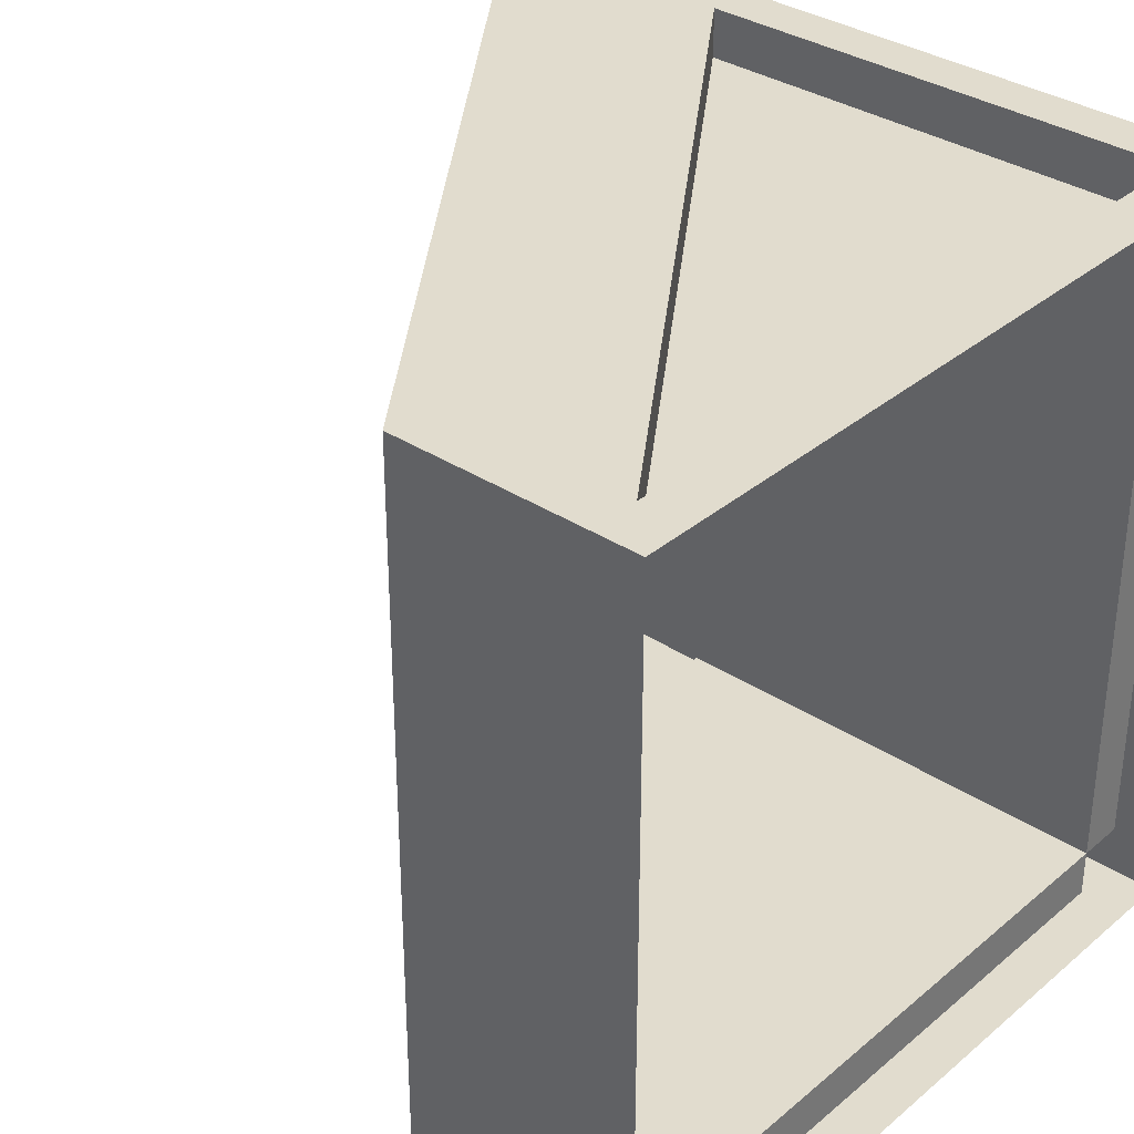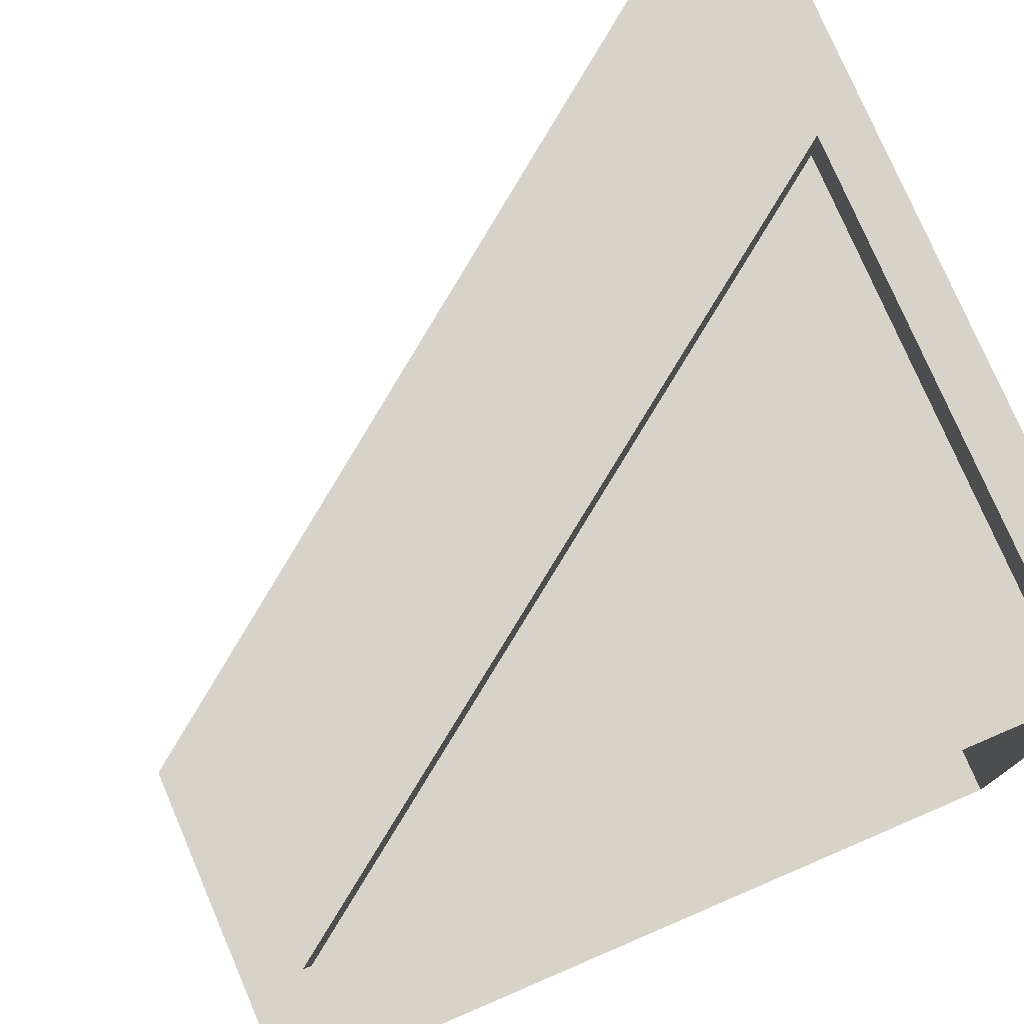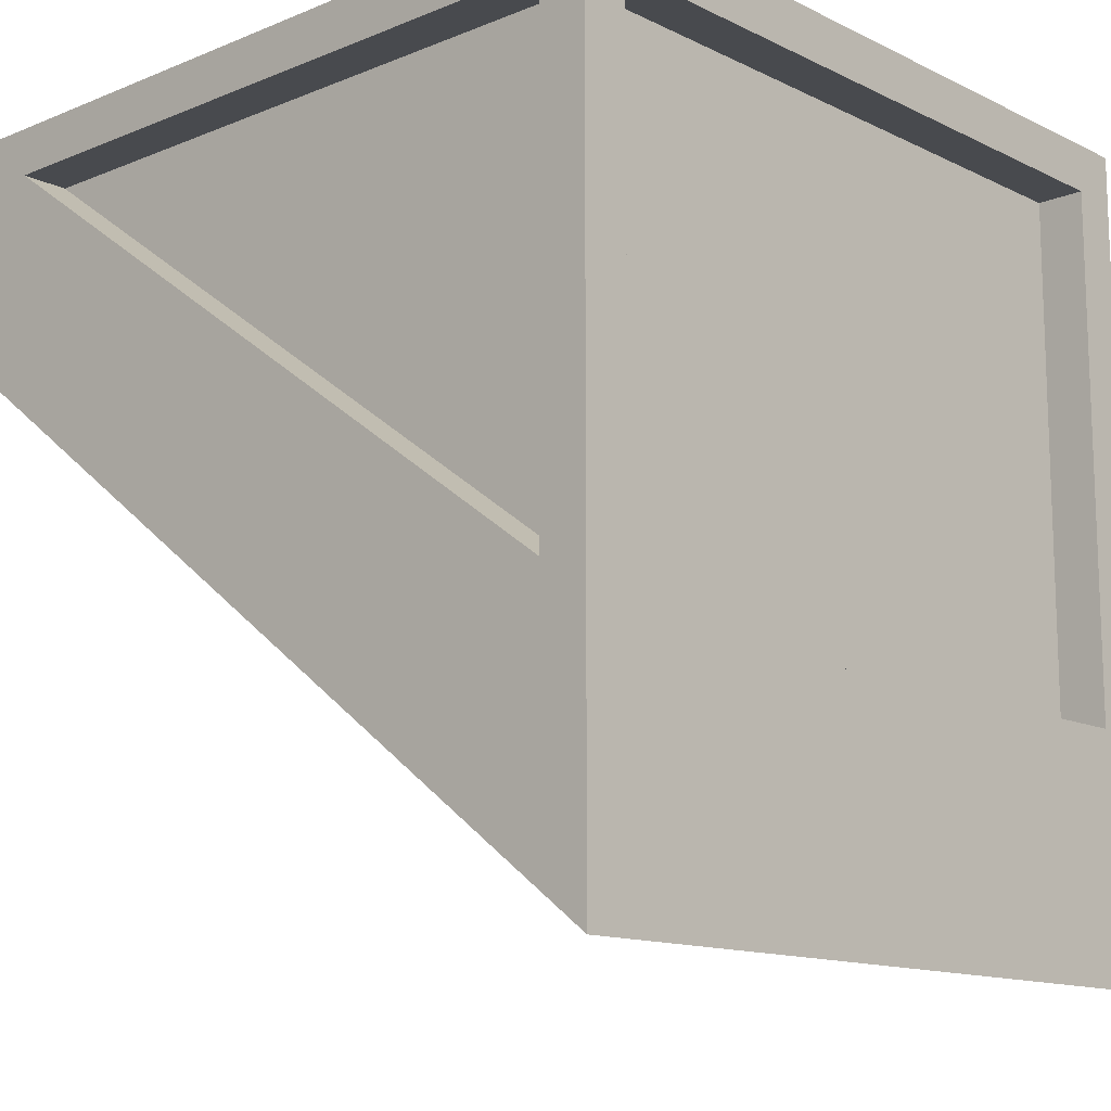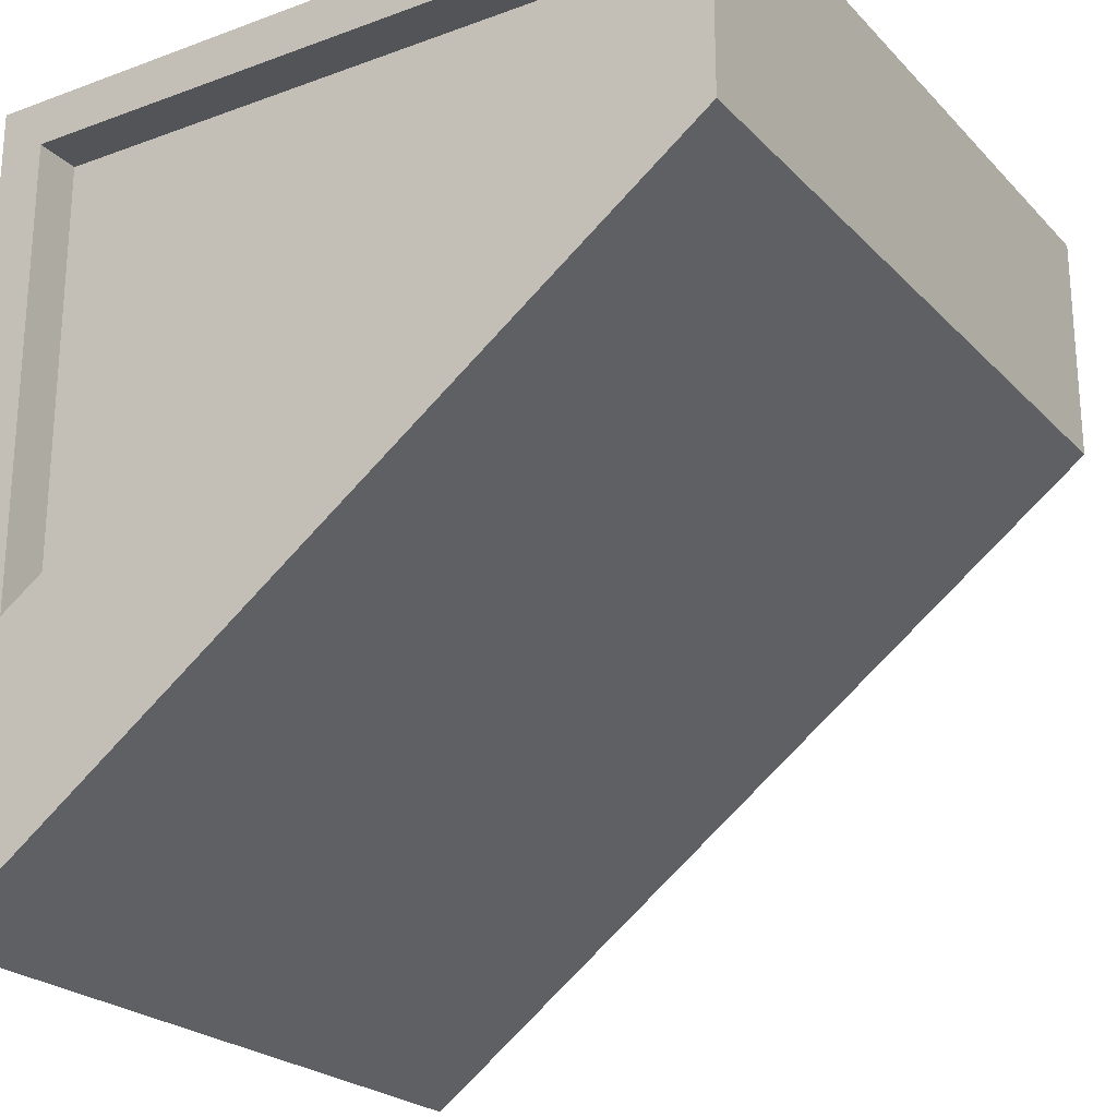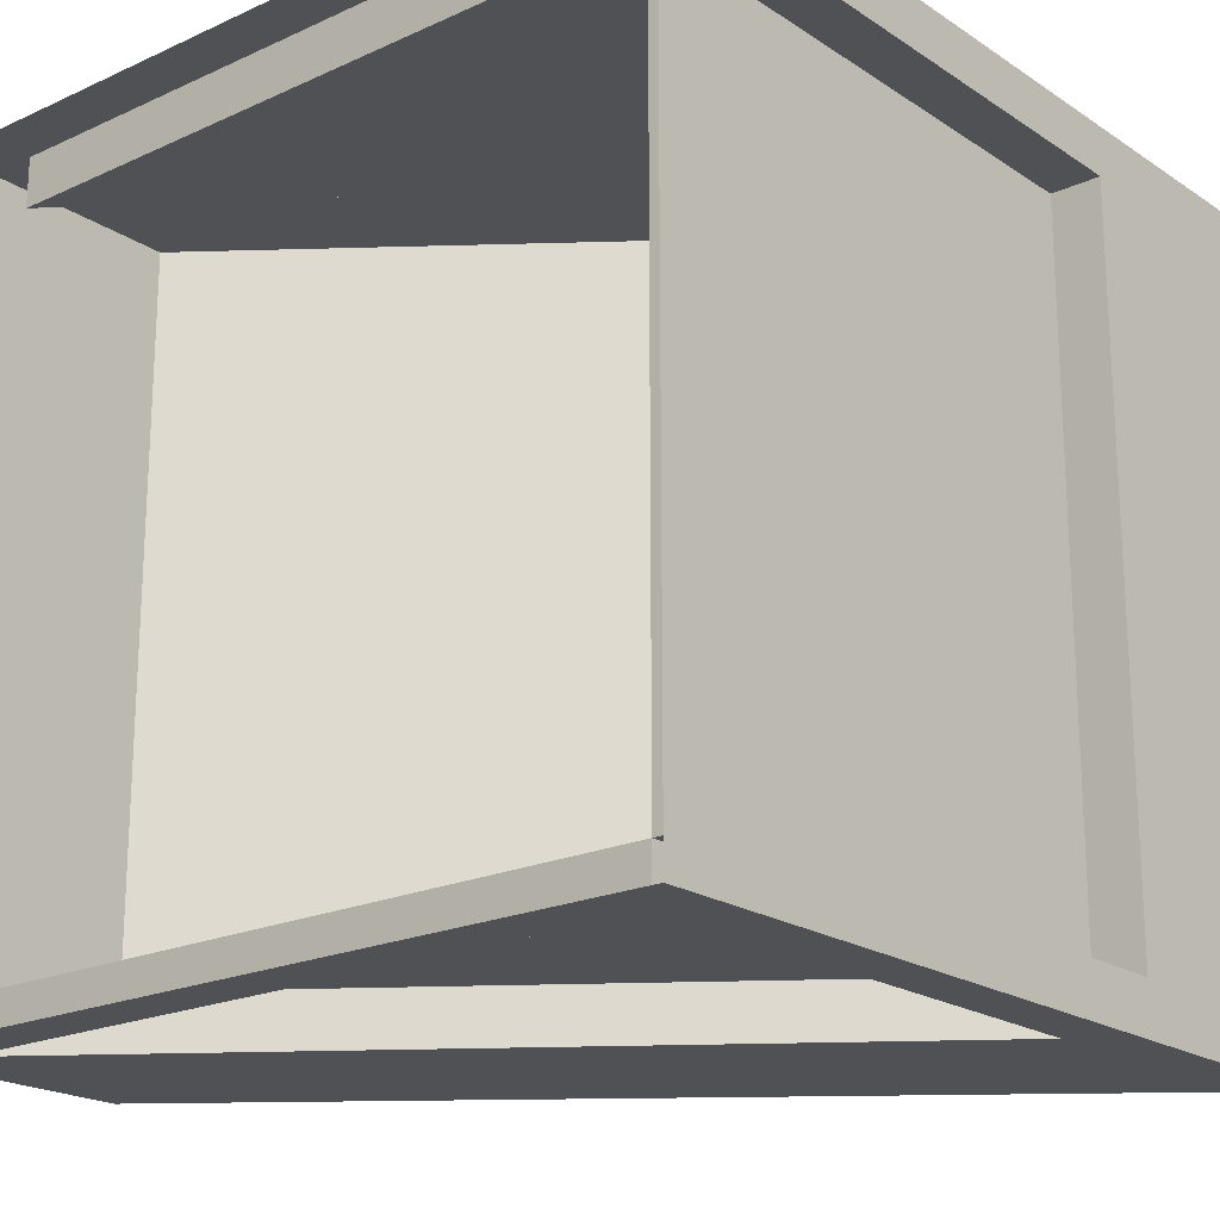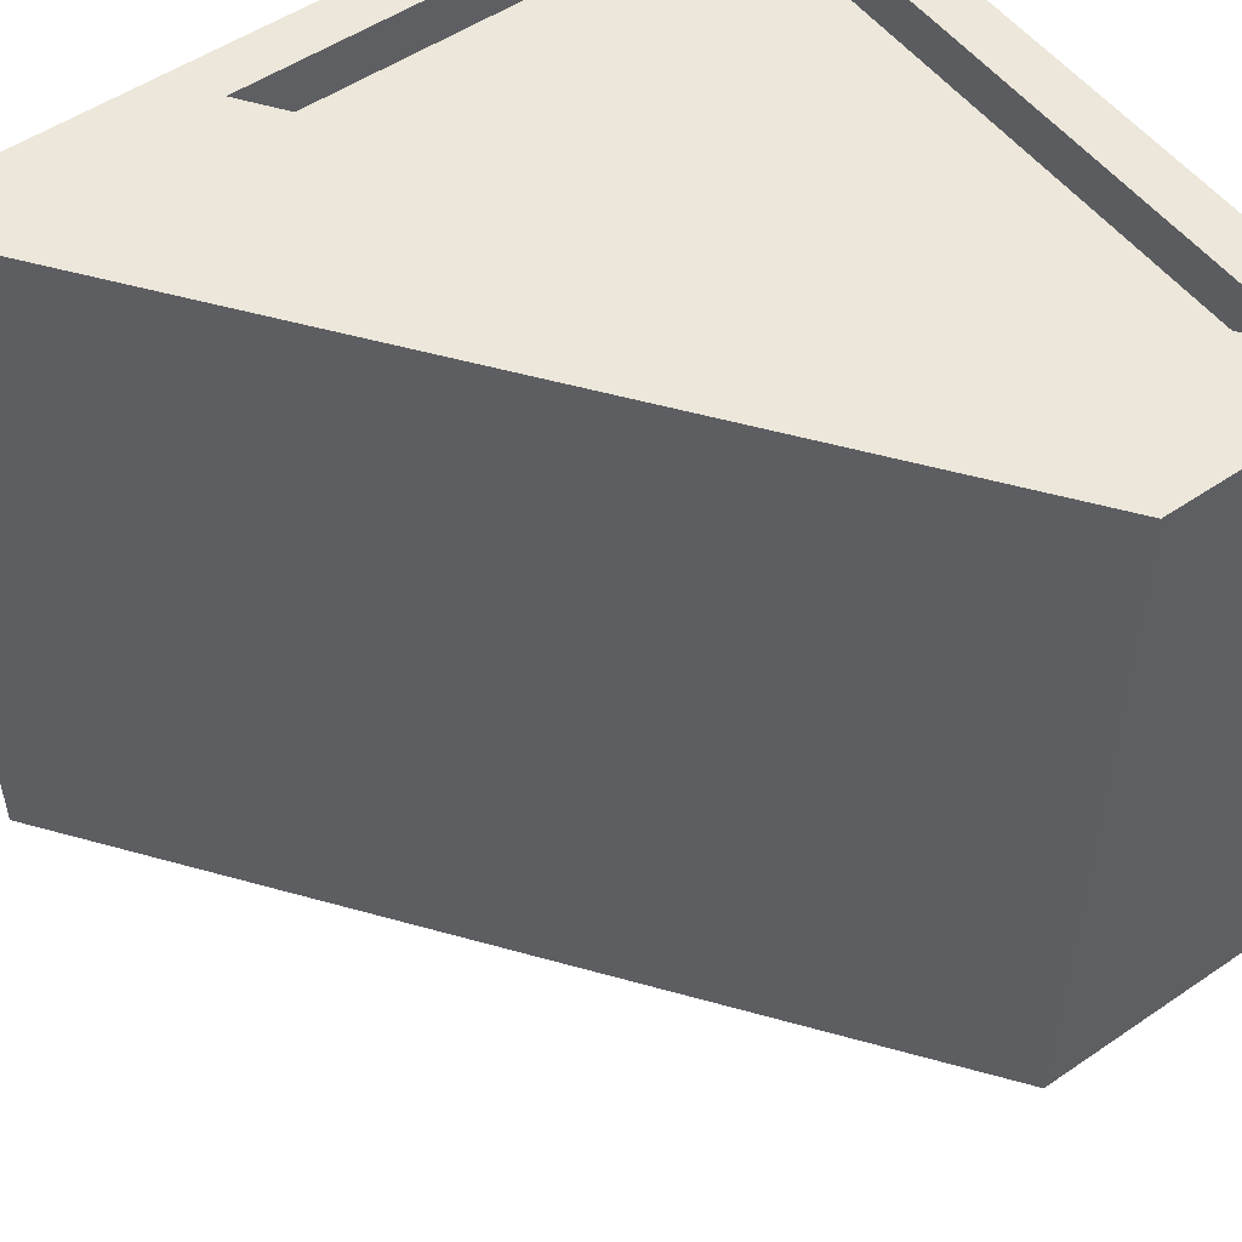
<metadata>
{"format":"obj","ext":"obj","renderer":"f3d","projection":"perspective","resolution":1024,"background":"white","views":[{"elev":34.0,"azim":131.5,"up":"+Z"},{"elev":77.0,"azim":156.8,"up":"+Z"},{"elev":-13.2,"azim":-137.4,"up":"+Y"},{"elev":-23.4,"azim":31.7,"up":"+Y"},{"elev":-20.2,"azim":-140.1,"up":"+Z"},{"elev":52.3,"azim":53.7,"up":"+Z"}]}
</metadata>
<code>
o roof/1604/straight
v -64 -8 -56
v -64 -8 56
v -64 0 64
v -64 0 -64
v -64 -104 -64
v -64 -96 -56
v -56 -96 -56
v -56 -8 -56
v -56 -8 56
v -56 -96 56
v -64 -96 56
v -64 -104 64
v -56 -8 64
v 64 0 64
v 56 -8 64
v 64 -16 64
v 64 -16 -64
v 64 0 -64
v 56 -8 -64
v -56 -8 -64
v -56 -88 -64
v 64 -24 -64
v -64 -120 -64
v -56 -88 64
v -56 -88 56
v 56 -8 56
v -56 -88 -56
v 56 -8 -56
v -64 -136 -64
v 64 -40 -64
v 64 -40 64
v -64 -136 64
v -64 -128 -64
v 64 -32 -64
v 64 -32 64
v -64 -128 64
v 64 -24 64
v -64 -120 64
f 1 2 3
f 1 3 4
f 1 4 5
f 1 5 6
f 1 6 7
f 1 7 8
f 1 8 9
f 1 9 2
f 2 9 10
f 2 10 11
f 2 11 3
f 3 11 12
f 3 12 13
f 3 13 14
f 14 13 15
f 14 15 16
f 14 16 17
f 14 17 18
f 18 17 19
f 18 19 4
f 4 19 20
f 4 20 21
f 4 21 5
f 5 21 19
f 5 19 17
f 5 17 22
f 5 22 23
f 5 23 12
f 5 12 6
f 6 12 11
f 6 11 7
f 7 11 10
f 7 10 9
f 7 9 8
f 24 12 16
f 24 16 15
f 24 15 25
f 24 25 9
f 24 9 13
f 24 13 12
f 15 26 25
f 25 26 9
f 9 26 13
f 13 26 15
f 21 27 28
f 21 28 19
f 19 28 8
f 19 8 20
f 20 8 27
f 20 27 21
f 27 8 28
f 29 30 31
f 29 31 32
f 29 32 33
f 29 33 34
f 29 34 30
f 30 34 35
f 30 35 31
f 31 35 36
f 31 36 32
f 32 36 33
f 33 36 23
f 33 23 22
f 33 22 34
f 34 22 37
f 34 37 35
f 35 37 38
f 35 38 36
f 36 38 23
f 23 38 12
f 12 38 16
f 16 38 37
f 16 37 17
f 17 37 22

</code>
